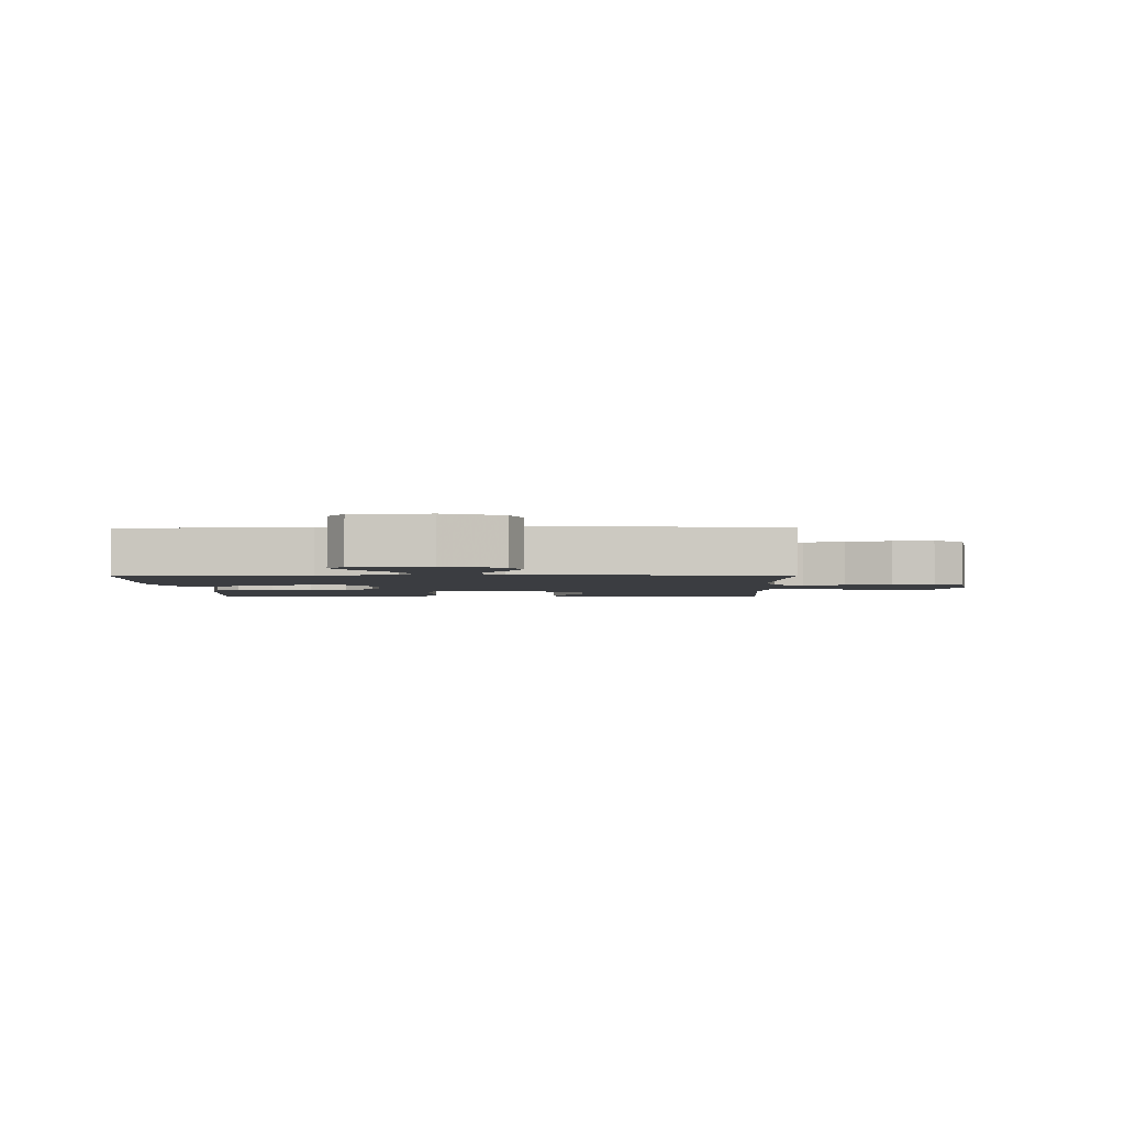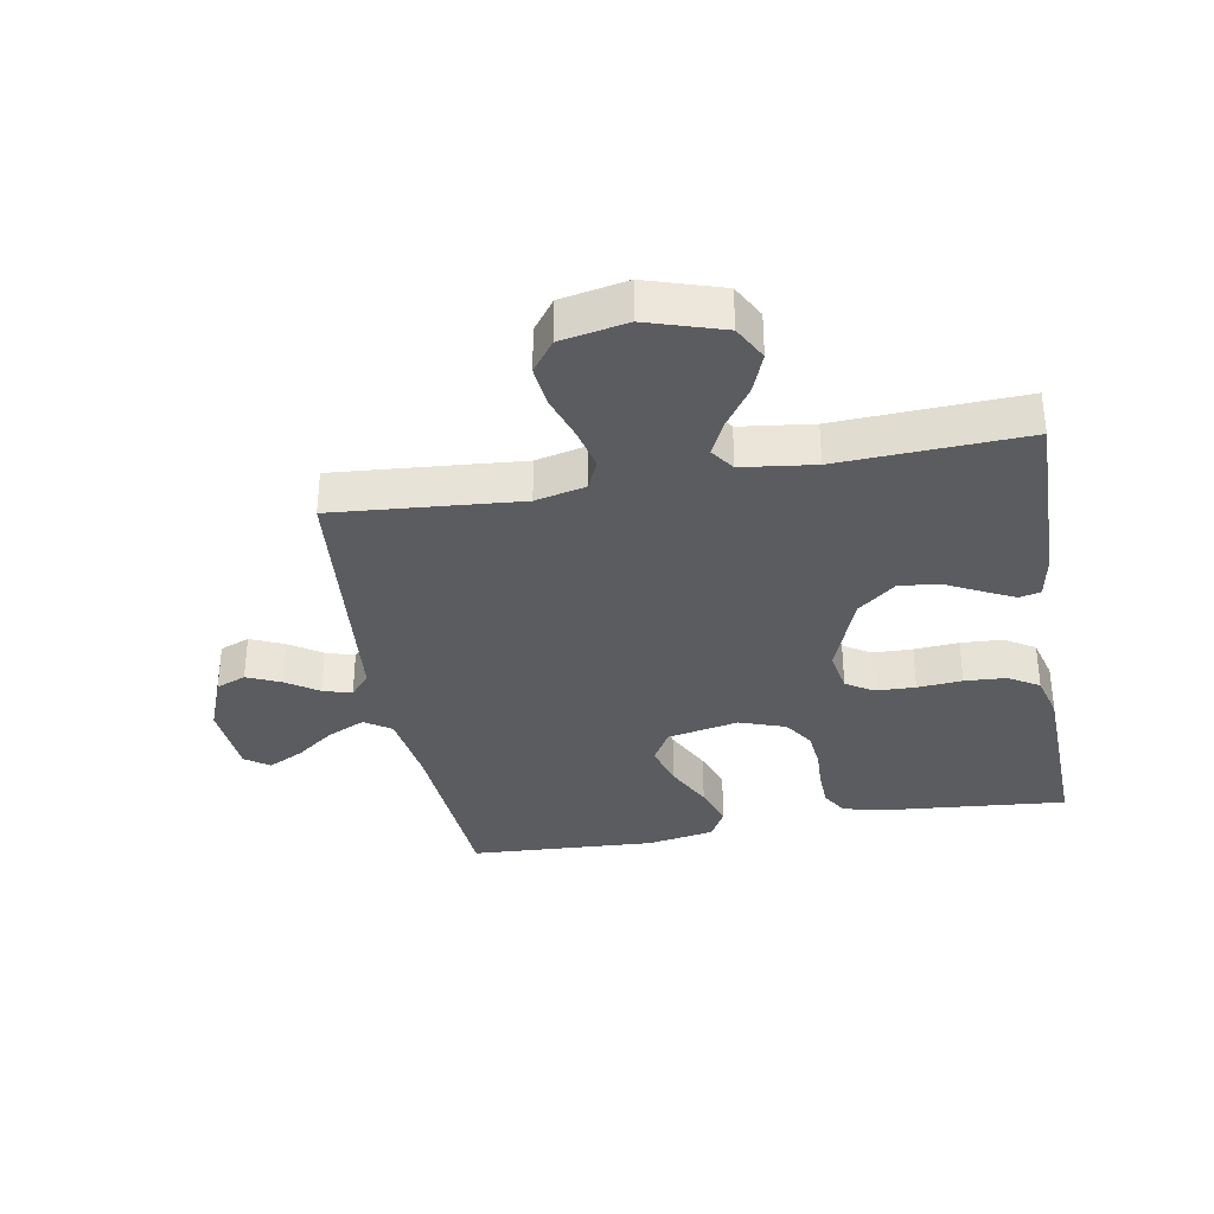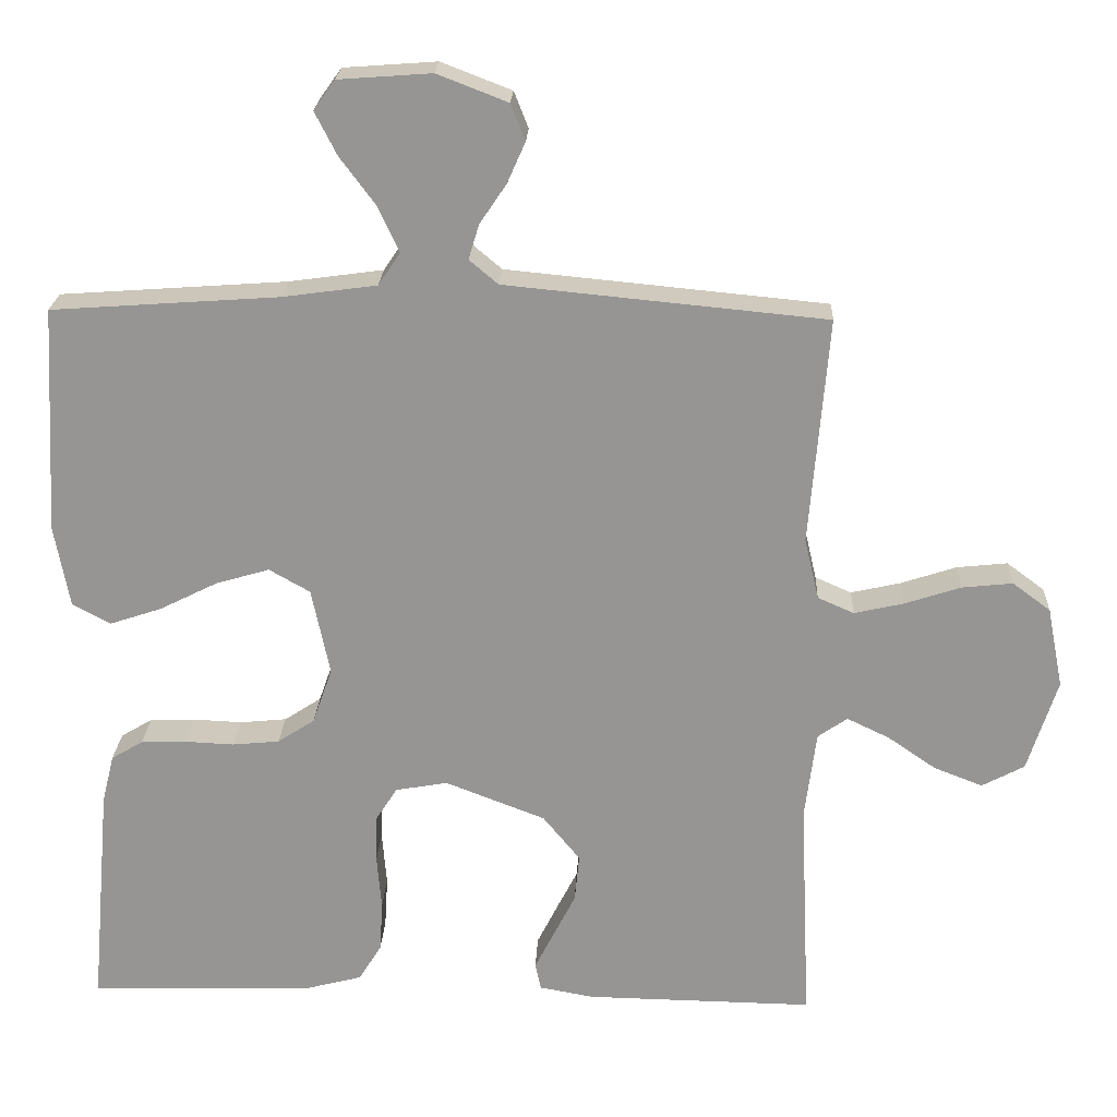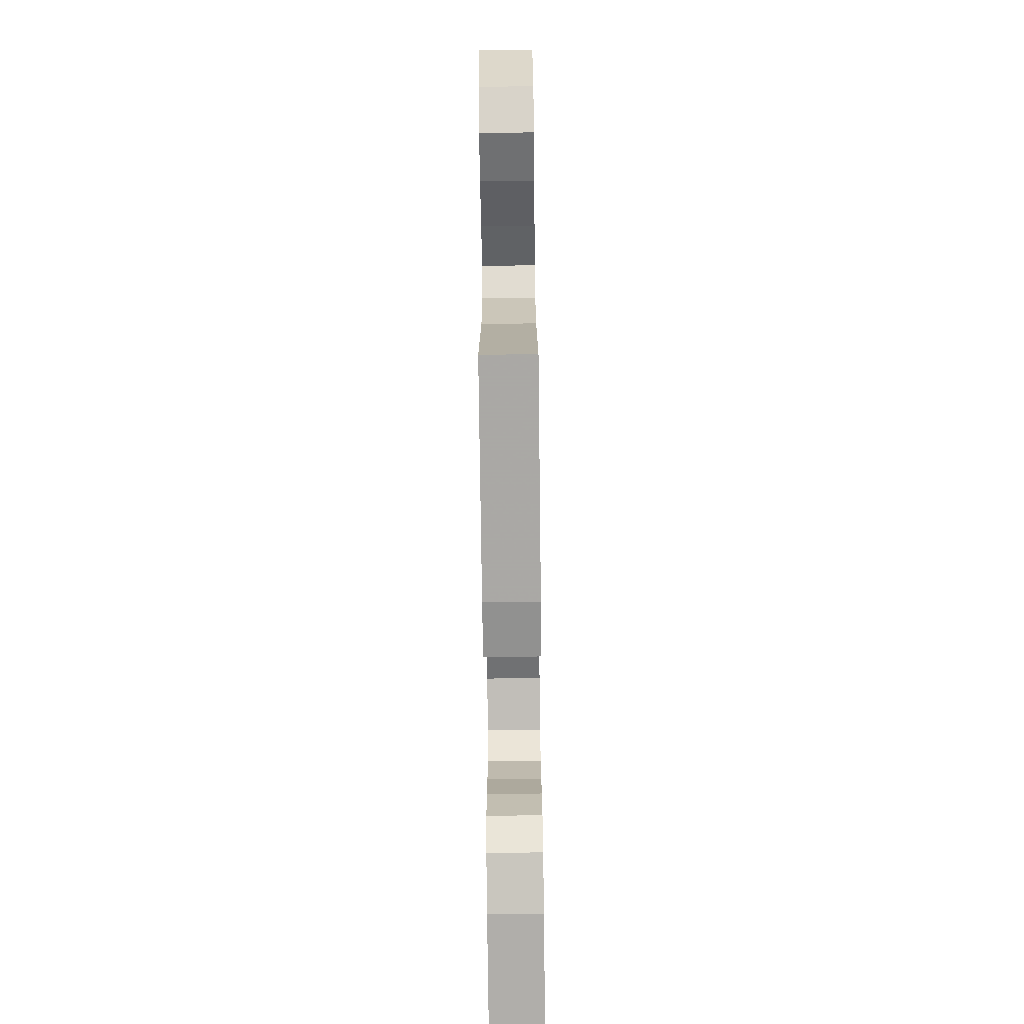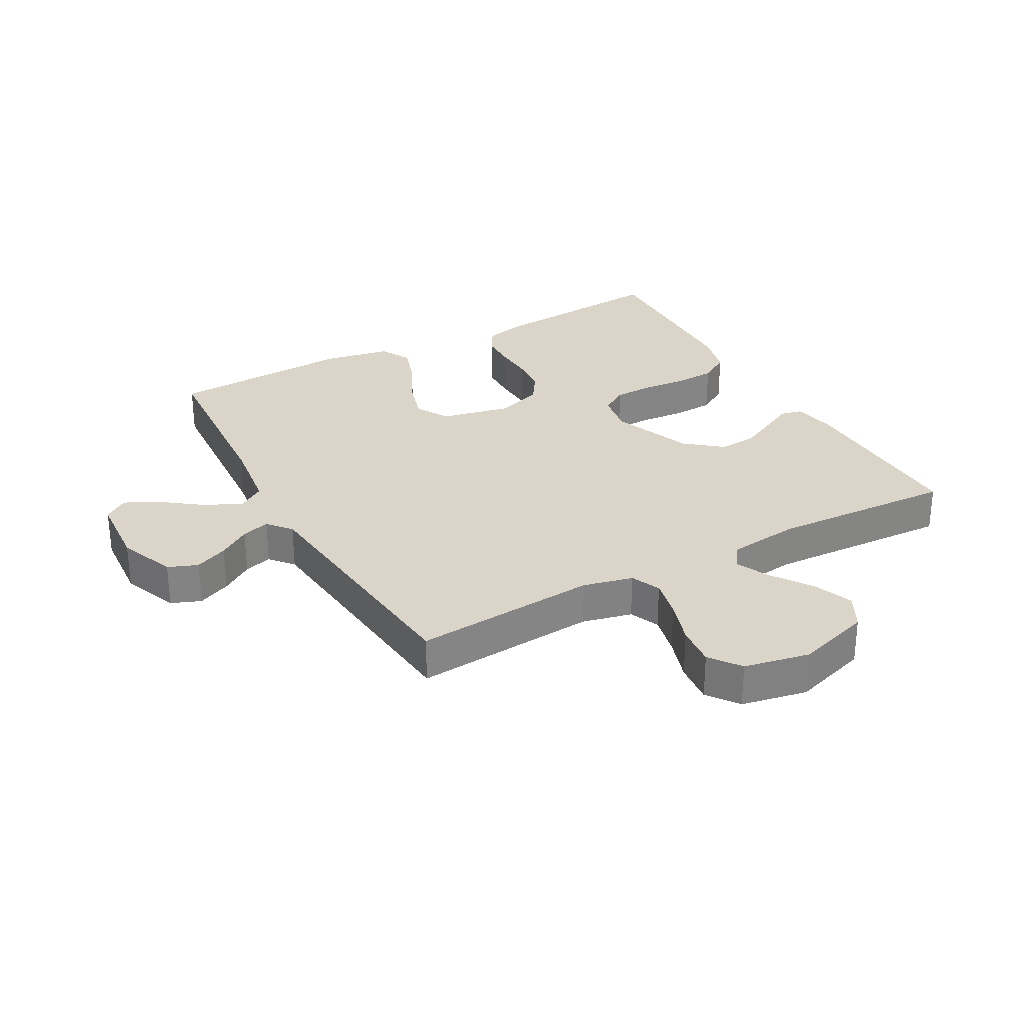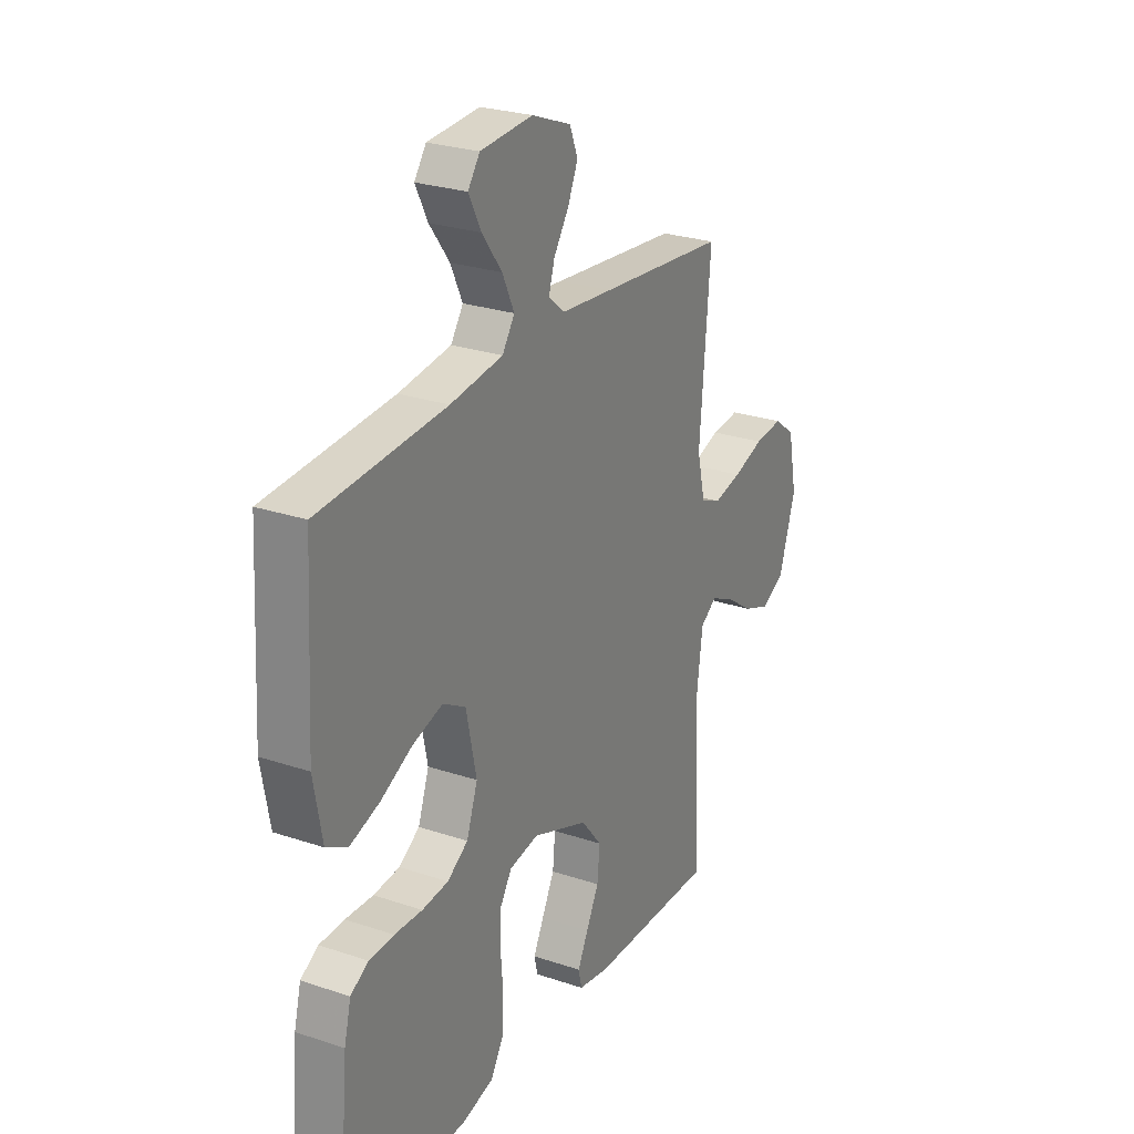
<metadata>
{"format":"obj","ext":"obj","renderer":"f3d","projection":"perspective","resolution":1024,"background":"white","views":[{"elev":-2.6,"azim":1.3,"up":"+Y"},{"elev":-34.2,"azim":100.2,"up":"+Y"},{"elev":22.1,"azim":2.5,"up":"+Z"},{"elev":-76.2,"azim":90.7,"up":"+Z"},{"elev":29.3,"azim":61.1,"up":"+Y"},{"elev":26.1,"azim":-62.0,"up":"+Z"}]}
</metadata>
<code>
v 0.5 0.07 0.5
v 0.475 0.07 0.2
v 0.494 0.07 0.119
v 0.542 0.07 0.098
v 0.608 0.07 0.113
v 0.681 0.07 0.137
v 0.748 0.07 0.144
v 0.798 0.07 0.107
v 0.819 0.07 0
v 0.78 0.07 -0.122
v 0.724 0.07 -0.152
v 0.66 0.07 -0.127
v 0.596 0.07 -0.083
v 0.54 0.07 -0.056
v 0.501 0.07 -0.083
v 0.486 0.07 -0.2
v 0.5 0.07 -0.5
v 0.2 0.07 -0.495
v 0.128 0.07 -0.482
v 0.12 0.07 -0.447
v 0.145 0.07 -0.397
v 0.175 0.07 -0.338
v 0.181 0.07 -0.275
v 0.132 0.07 -0.215
v 0 0.07 -0.164
v -0.069 0.07 -0.176
v -0.097 0.07 -0.22
v -0.099 0.07 -0.284
v -0.093 0.07 -0.356
v -0.097 0.07 -0.423
v -0.127 0.07 -0.472
v -0.2 0.07 -0.491
v -0.5 0.07 -0.5
v -0.473 0.07 -0.2
v -0.457 0.07 -0.136
v -0.415 0.07 -0.111
v -0.356 0.07 -0.109
v -0.29 0.07 -0.112
v -0.228 0.07 -0.106
v -0.179 0.07 -0.074
v -0.153 0.07 0
v -0.177 0.07 0.115
v -0.231 0.07 0.146
v -0.302 0.07 0.125
v -0.378 0.07 0.087
v -0.447 0.07 0.064
v -0.497 0.07 0.091
v -0.517 0.07 0.2
v -0.5 0.07 0.5
v -0.2 0.07 0.521
v -0.076 0.07 0.538
v -0.047 0.07 0.581
v -0.075 0.07 0.641
v -0.122 0.07 0.704
v -0.151 0.07 0.761
v -0.123 0.07 0.8
v 0 0.07 0.809
v 0.093 0.07 0.773
v 0.112 0.07 0.725
v 0.088 0.07 0.671
v 0.053 0.07 0.619
v 0.039 0.07 0.573
v 0.077 0.07 0.541
v 0.2 0.07 0.529
v 0.5 0 0.5
v 0.475 0 0.2
v 0.494 0 0.119
v 0.542 0 0.098
v 0.608 0 0.113
v 0.681 0 0.137
v 0.748 0 0.144
v 0.798 0 0.107
v 0.819 0 0
v 0.78 0 -0.122
v 0.724 0 -0.152
v 0.66 0 -0.127
v 0.596 0 -0.083
v 0.54 0 -0.056
v 0.501 0 -0.083
v 0.486 0 -0.2
v 0.5 0 -0.5
v 0.2 0 -0.495
v 0.128 0 -0.482
v 0.12 0 -0.447
v 0.145 0 -0.397
v 0.175 0 -0.338
v 0.181 0 -0.275
v 0.132 0 -0.215
v 0 0 -0.164
v -0.069 0 -0.176
v -0.097 0 -0.22
v -0.099 0 -0.284
v -0.093 0 -0.356
v -0.097 0 -0.423
v -0.127 0 -0.472
v -0.2 0 -0.491
v -0.5 0 -0.5
v -0.473 0 -0.2
v -0.457 0 -0.136
v -0.415 0 -0.111
v -0.356 0 -0.109
v -0.29 0 -0.112
v -0.228 0 -0.106
v -0.179 0 -0.074
v -0.153 0 0
v -0.177 0 0.115
v -0.231 0 0.146
v -0.302 0 0.125
v -0.378 0 0.087
v -0.447 0 0.064
v -0.497 0 0.091
v -0.517 0 0.2
v -0.5 0 0.5
v -0.2 0 0.521
v -0.076 0 0.538
v -0.047 0 0.581
v -0.075 0 0.641
v -0.122 0 0.704
v -0.151 0 0.761
v -0.123 0 0.8
v 0 0 0.809
v 0.093 0 0.773
v 0.112 0 0.725
v 0.088 0 0.671
v 0.053 0 0.619
v 0.039 0 0.573
v 0.077 0 0.541
v 0.2 0 0.529
f 59 60 61
f 58 59 61
f 57 58 61
f 56 57 61
f 55 56 61
f 54 55 61
f 53 54 61
f 52 53 61 62
f 51 52 62 63
f 48 49 50
f 47 48 50
f 46 47 50
f 45 46 50
f 44 45 50
f 51 63 64
f 50 51 64
f 44 50 64
f 43 44 64
f 36 37 38
f 35 36 38
f 34 35 38
f 33 34 38
f 32 33 38
f 31 32 38
f 30 31 38
f 29 30 38
f 28 29 38
f 27 28 38 39
f 26 27 39 40
f 20 21 22
f 19 20 22
f 18 19 22
f 17 18 22
f 16 17 22
f 15 16 22 23
f 14 15 23 24
f 11 12 13
f 10 11 13
f 9 10 13
f 8 9 13
f 7 8 13
f 6 7 13
f 5 6 13
f 4 5 13 14
f 14 24 25
f 4 14 25
f 3 4 25
f 64 1 2
f 43 64 2
f 42 43 2
f 26 40 41
f 26 41 42
f 25 26 42
f 3 25 42
f 2 3 42
f 125 124 123
f 125 123 122
f 125 122 121
f 125 121 120
f 125 120 119
f 125 119 118
f 125 118 117
f 126 125 117 116
f 127 126 116 115
f 114 113 112
f 114 112 111
f 114 111 110
f 114 110 109
f 114 109 108
f 128 127 115
f 128 115 114
f 128 114 108
f 128 108 107
f 102 101 100
f 102 100 99
f 102 99 98
f 102 98 97
f 102 97 96
f 102 96 95
f 102 95 94
f 102 94 93
f 102 93 92
f 103 102 92 91
f 104 103 91 90
f 86 85 84
f 86 84 83
f 86 83 82
f 86 82 81
f 86 81 80
f 87 86 80 79
f 88 87 79 78
f 77 76 75
f 77 75 74
f 77 74 73
f 77 73 72
f 77 72 71
f 77 71 70
f 77 70 69
f 78 77 69 68
f 89 88 78
f 89 78 68
f 89 68 67
f 66 65 128
f 66 128 107
f 66 107 106
f 105 104 90
f 106 105 90
f 106 90 89
f 106 89 67
f 106 67 66
f 1 65 66 2
f 2 66 67 3
f 3 67 68 4
f 4 68 69 5
f 5 69 70 6
f 6 70 71 7
f 7 71 72 8
f 8 72 73 9
f 9 73 74 10
f 10 74 75 11
f 11 75 76 12
f 12 76 77 13
f 13 77 78 14
f 14 78 79 15
f 15 79 80 16
f 16 80 81 17
f 17 81 82 18
f 18 82 83 19
f 19 83 84 20
f 20 84 85 21
f 21 85 86 22
f 22 86 87 23
f 23 87 88 24
f 24 88 89 25
f 25 89 90 26
f 26 90 91 27
f 27 91 92 28
f 28 92 93 29
f 29 93 94 30
f 30 94 95 31
f 31 95 96 32
f 32 96 97 33
f 33 97 98 34
f 34 98 99 35
f 35 99 100 36
f 36 100 101 37
f 37 101 102 38
f 38 102 103 39
f 39 103 104 40
f 40 104 105 41
f 41 105 106 42
f 42 106 107 43
f 43 107 108 44
f 44 108 109 45
f 45 109 110 46
f 46 110 111 47
f 47 111 112 48
f 48 112 113 49
f 49 113 114 50
f 50 114 115 51
f 51 115 116 52
f 52 116 117 53
f 53 117 118 54
f 54 118 119 55
f 55 119 120 56
f 56 120 121 57
f 57 121 122 58
f 58 122 123 59
f 59 123 124 60
f 60 124 125 61
f 61 125 126 62
f 62 126 127 63
f 63 127 128 64
f 64 128 65 1

</code>
